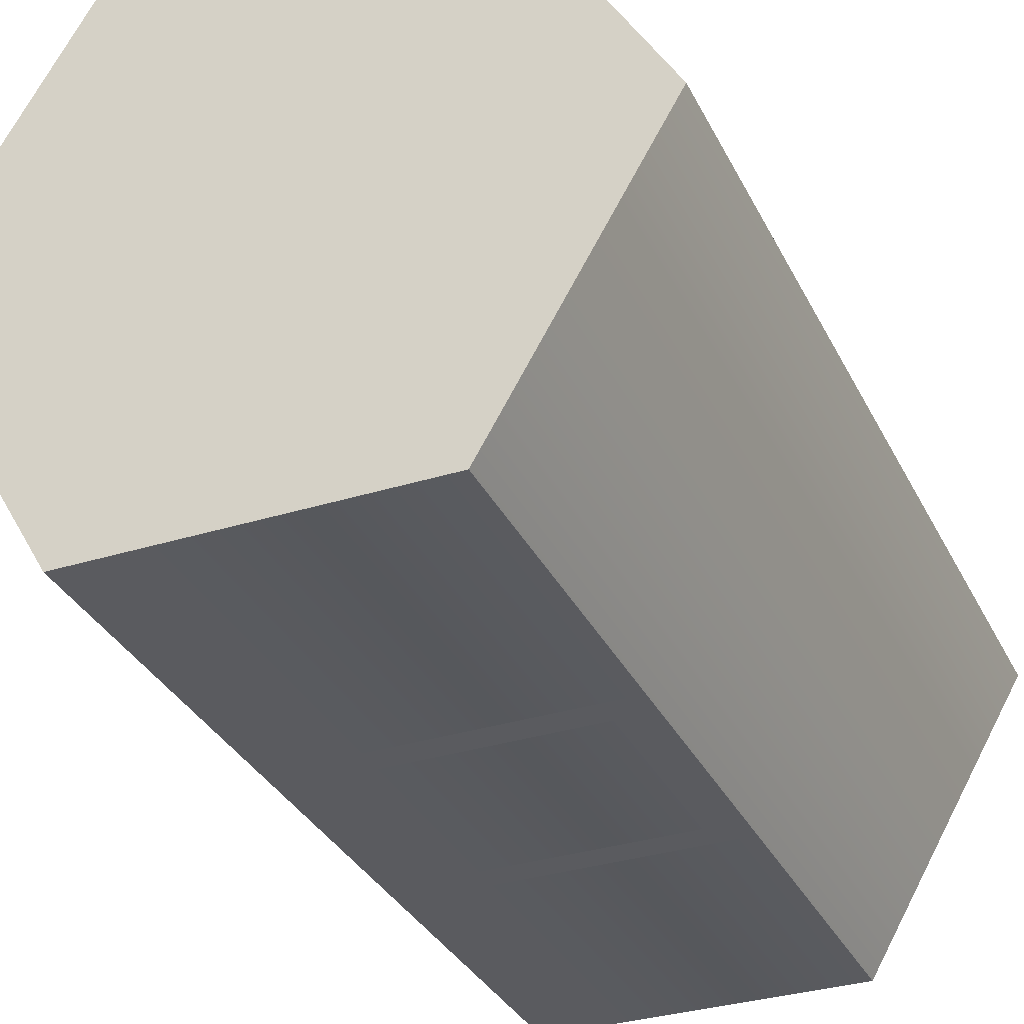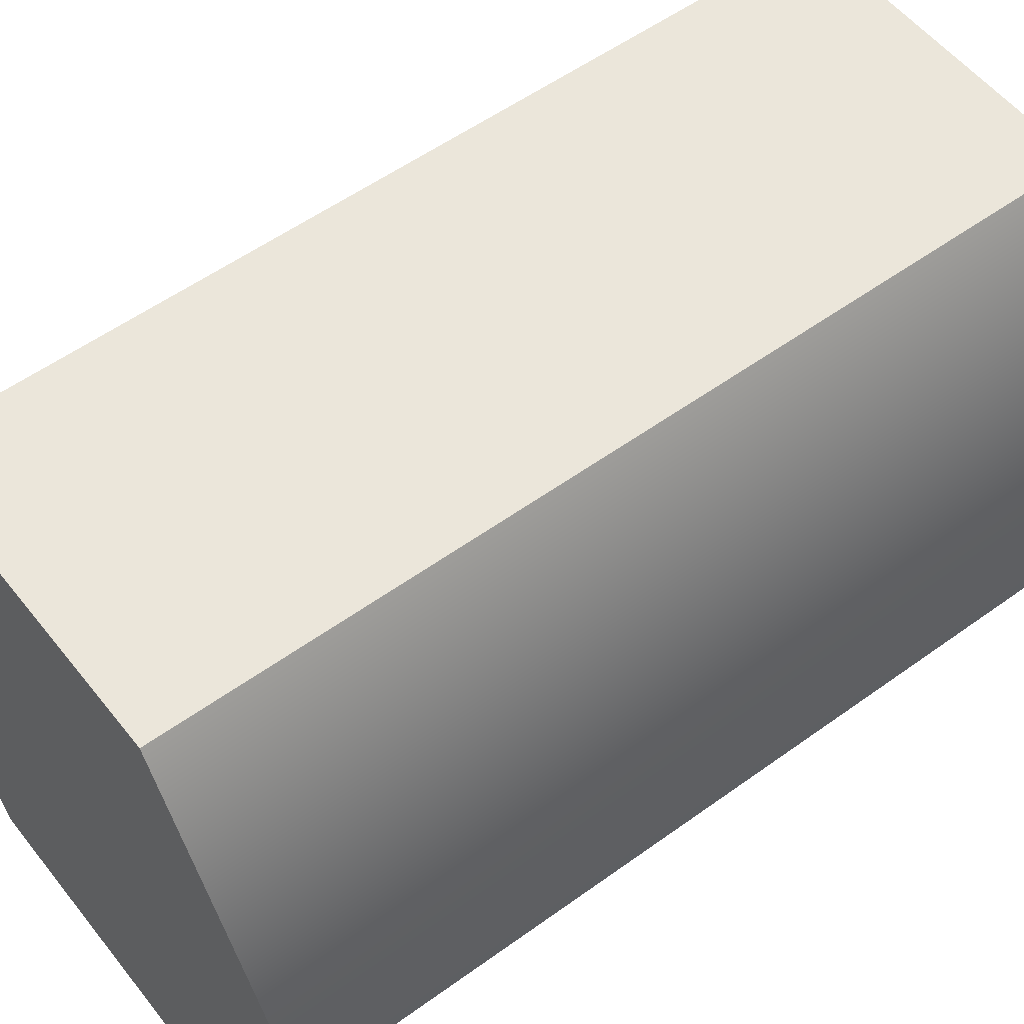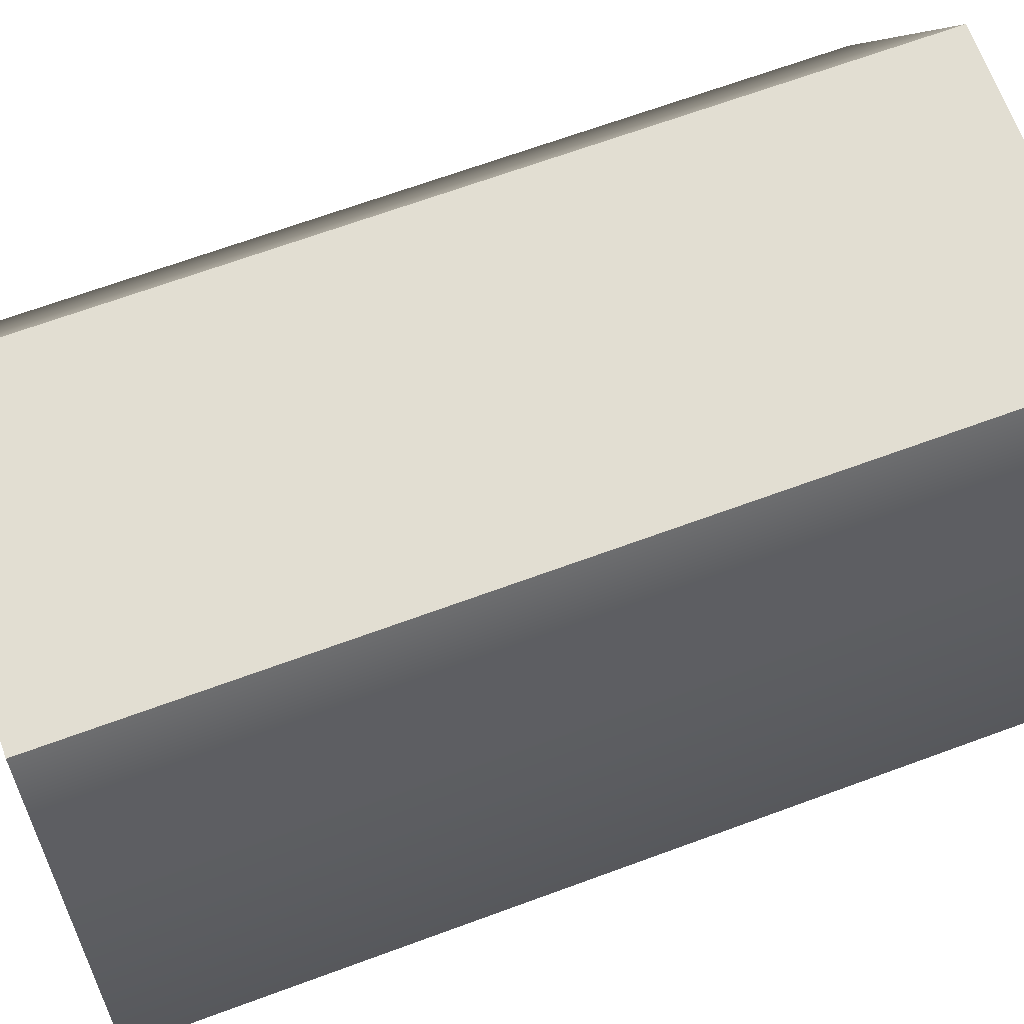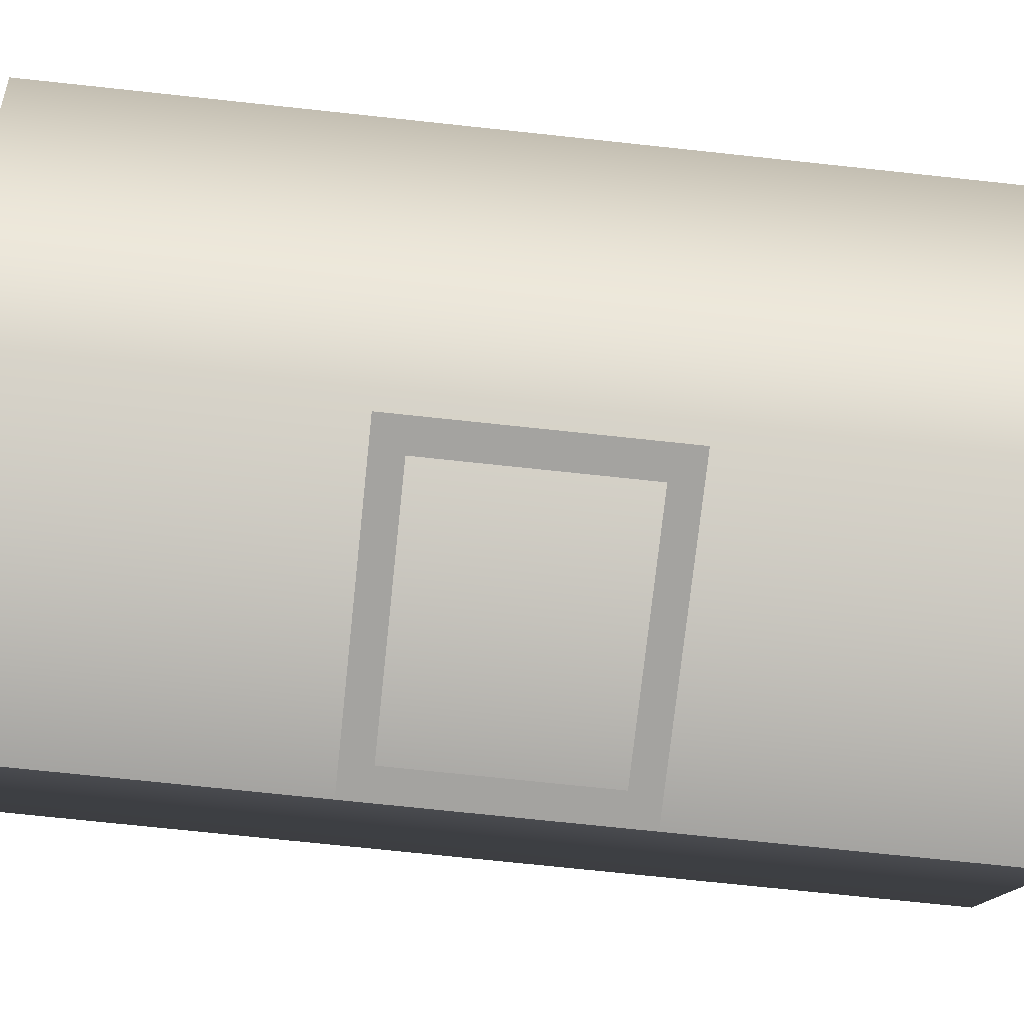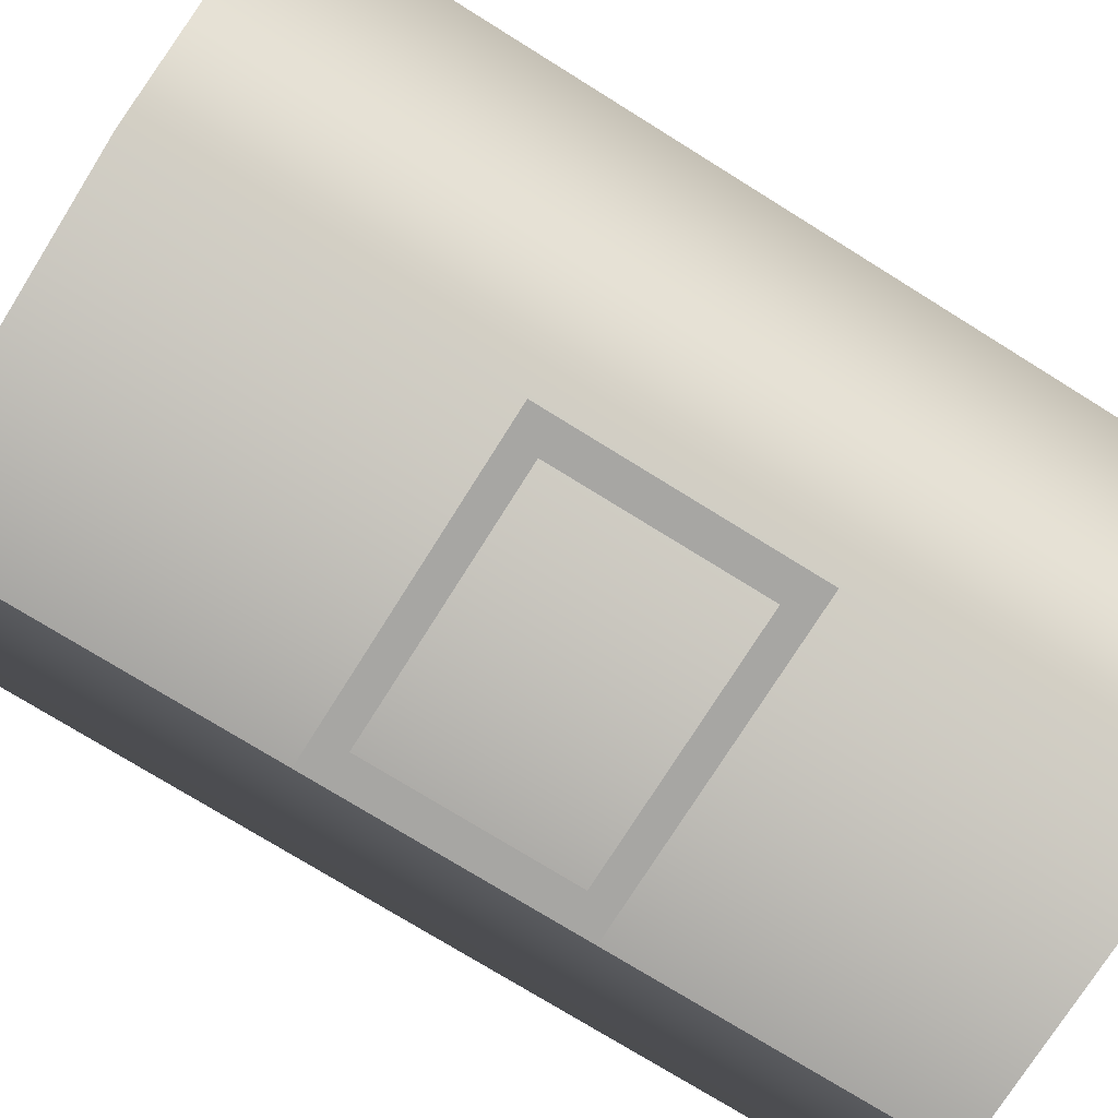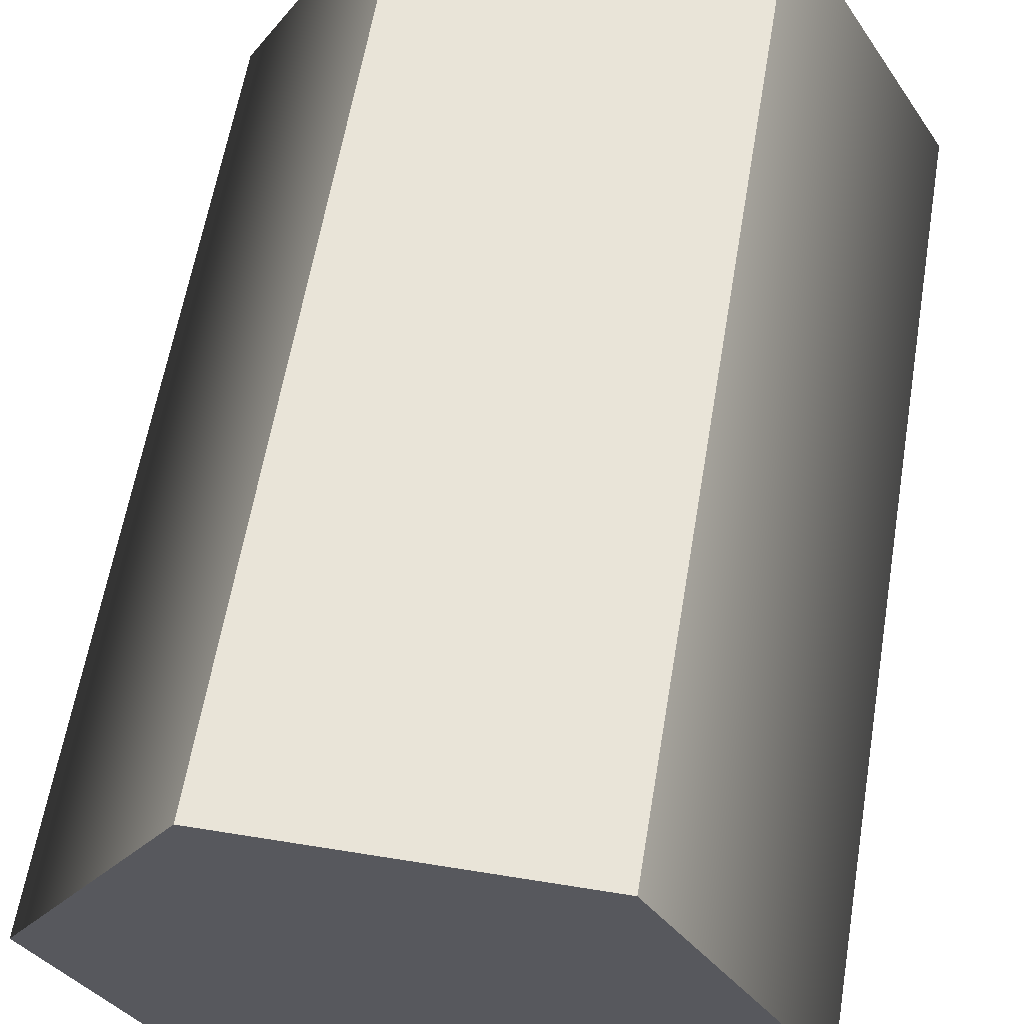
<metadata>
{"format":"obj","ext":"obj","renderer":"f3d","projection":"perspective","resolution":1024,"background":"white","views":[{"elev":-33.3,"azim":-156.7,"up":"+Y"},{"elev":54.7,"azim":52.5,"up":"+Y"},{"elev":68.0,"azim":69.8,"up":"+Y"},{"elev":-73.0,"azim":83.9,"up":"+Y"},{"elev":-74.1,"azim":58.0,"up":"+Y"},{"elev":59.9,"azim":9.5,"up":"+Y"}]}
</metadata>
<code>
v 3 0.005738 -0.004785
v 1.495 2.601 -0.004785
v 1.495 2.601 8.273
v 3 0.005738 8.273
v -1.505 2.595 -0.004785
v -1.505 2.595 8.273
v -3 -0.005739 -0.004785
v -3 -0.005739 8.273
v -1.495 -2.601 -0.004785
v -1.495 -2.601 8.273
v 1.505 -2.595 -0.004785
v 1.505 -2.595 8.273
v 3 0.005738 -0.003328
v 1.495 2.601 -0.003328
v 1.495 2.601 8.288
v 3 0.005738 8.288
v -1.505 2.595 -0.003328
v -1.505 2.595 8.288
v -3 -0.005739 -0.003328
v -3 -0.005739 8.288
v -1.495 -2.601 -0.003328
v -1.495 -2.601 8.288
v 1.505 -2.595 -0.003328
v 1.505 -2.595 8.288
v -1.216 -2.629 3.123
v 1.16 -2.629 3.123
v 1.16 -2.629 5.045
v -1.216 -2.629 5.045
v -1.471 -2.654 2.917
v 1.414 -2.654 2.917
v 1.125 -2.654 3.176
v -1.181 -2.654 3.176
v 1.414 -2.654 5.25
v 1.125 -2.654 4.991
v -1.471 -2.654 5.25
v -1.181 -2.654 4.991
g gagTank1 gagTankAll
f 1 2 3 4
f 2 5 6 3
f 5 7 8 6
f 7 9 10 8
f 9 11 12 10
f 11 1 4 12
f 1 11 9 7 5 2
f 4 3 6 8 10 12
g tubeColl gagTankColl gagTankAll
f 13 14 15 16
f 14 17 18 15
f 17 19 20 18
f 19 21 22 20
f 21 23 24 22
f 23 13 16 24
f 13 23 21 19 17 14
f 16 15 18 20 22 24
g gagLable gagLabelDCS gagTankAll
f 25 26 27 28
g gagLableFrame gagLabelDCS gagTankAll
f 29 30 31 32
f 30 33 34 31
f 33 35 36 34
f 35 29 32 36

</code>
